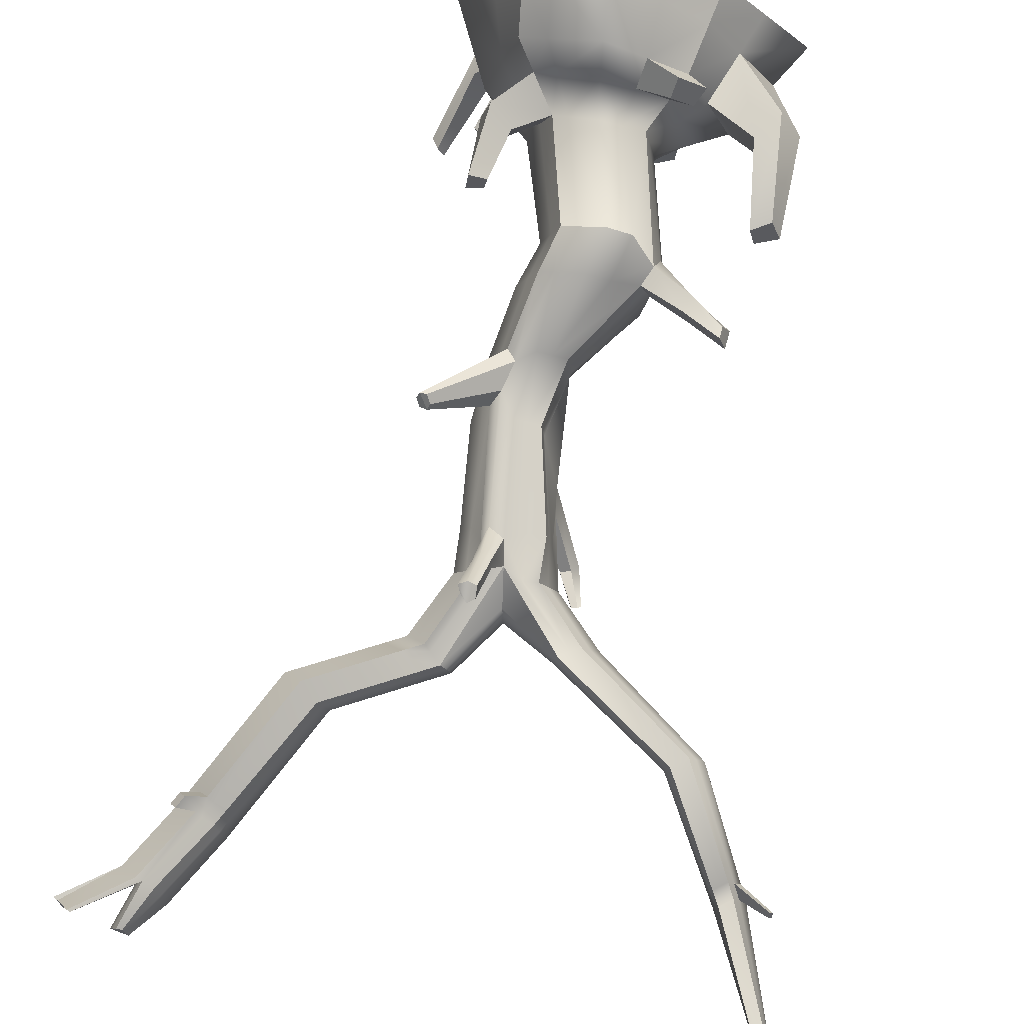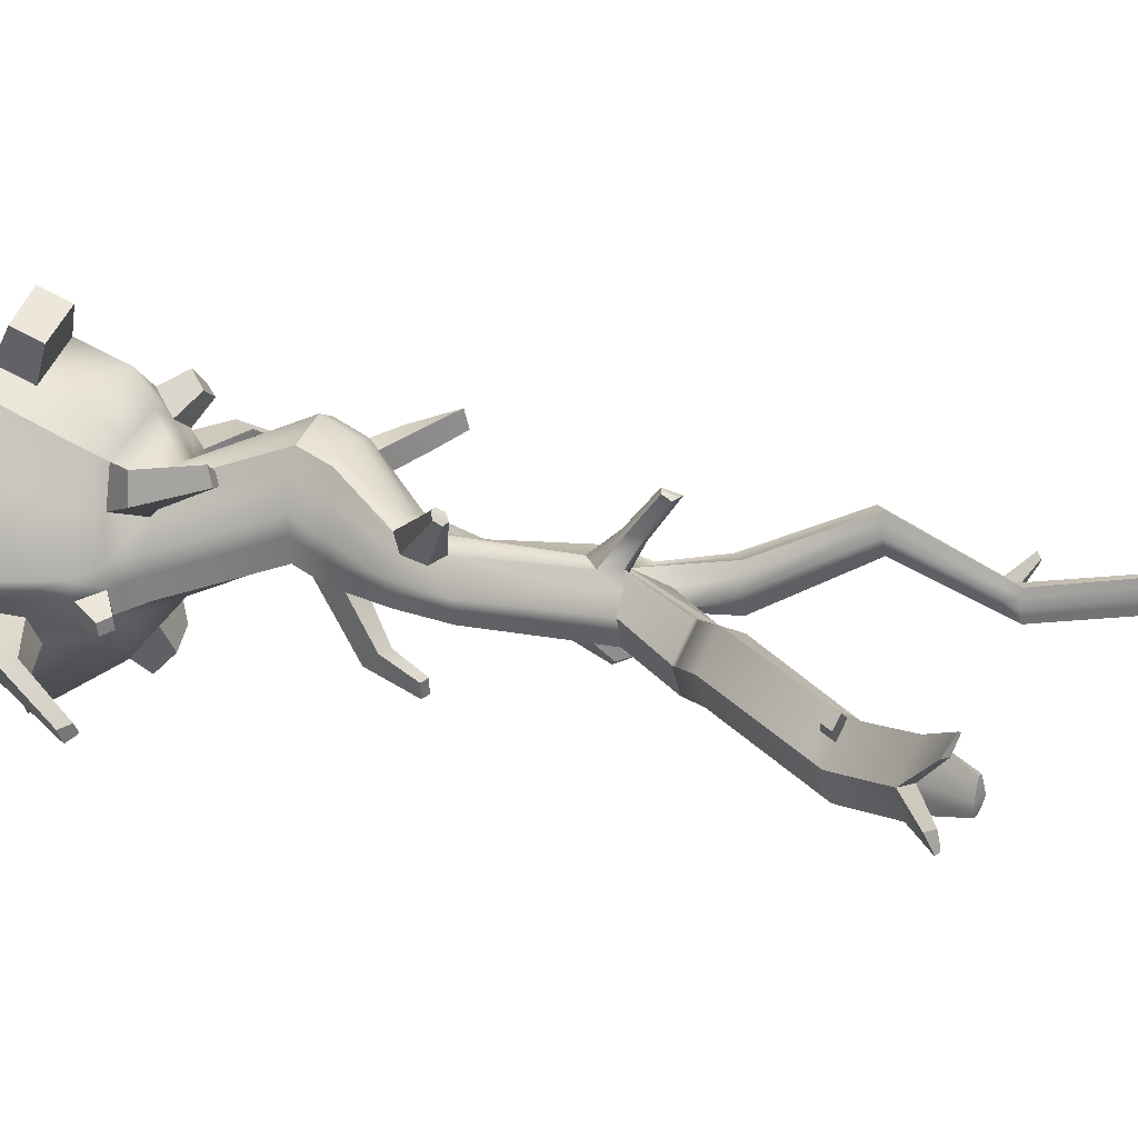
<metadata>
{"format":"obj","ext":"obj","renderer":"f3d","projection":"perspective","resolution":1024,"background":"white","views":[{"elev":75.6,"azim":-169.5,"up":"+Z"},{"elev":18.8,"azim":114.4,"up":"+Z"}]}
</metadata>
<code>
g default
v -1.081 0.008193 0.978
v 0.7808 0.01164 1.427
v -0.8973 0.9505 0.978
v 0.6838 0.9046 1.052
v -0.9095 0.8975 -0.7058
v 0.8507 1.002 -0.5
v -0.8288 0.000777 -0.9616
v 0.8507 0.01577 -0.5
v -0.8972 2.797 0.8876
v -0.01764 2.627 1.058
v 0.1089 2.627 0.05778
v -0.8911 2.627 0.05778
v -0.1553 4.302 0.4223
v 0.3355 4.206 0.4223
v 0.4067 4.302 -0.1396
v -0.2812 4.628 -0.1452
v -0.3908 5.716 0.3542
v 0.1515 5.679 0.4512
v 0.2919 5.716 -0.156
v -0.4302 5.716 -0.07721
v -0.05767 5.634 0.3907
v -0.1579 5.779 0.01419
v 0.1005 4.302 -0.2132
v -0.4359 2.627 0.0115
v 0.2482 1.069 -0.9858
v 0.3289 0.03892 -1.631
v -0.004588 0.03734 1.913
v -0.1015 1.02 1.537
v -0.4359 2.627 1.221
v 0.1005 4.302 0.4663
v 0.3861 5.716 0.1228
v -0.1362 6.081 0.09017
v -0.5724 5.716 0.1228
v -0.186 4.302 0.114
v -1.006 2.824 0.6227
v -1.353 1.036 -0.04867
v -1.954 0.02713 -0.04867
v -0.02339 0.01577 -0.1172
v 1.47 0.01577 -0.04867
v 0.9898 1.002 -0.04867
v 0.1636 2.627 0.5091
v 0.4972 4.302 0.114
v -0.1484 1.432 -0.4844
v -0.6036 1.432 -0.3523
v -0.7027 1.432 0.09902
v -0.6036 1.432 0.6477
v -0.1484 1.432 0.7249
v 0.2699 1.432 0.6477
v 0.5132 1.432 0.09902
v 0.3964 1.432 -0.3523
v -0.7673 3.047 -0.04379
v -0.3122 3.047 -0.1113
v 0.2327 3.047 -0.04379
v 0.3141 3.047 0.4075
v 0.1061 3.047 0.9562
v -0.3122 3.047 1.098
v -0.8139 2.979 0.8414
v -0.9044 2.979 0.5905
v -0.4428 5.312 0.1167
v -0.3858 5.312 0.4449
v -0.01718 5.402 0.4622
v 0.1828 5.452 0.4282
v 0.404 5.312 0.1167
v 0.3107 5.312 -0.1534
v -0.06879 5.312 -0.2376
v -0.3858 5.185 -0.1534
v 0.3434 6.574 0.1672
v 0.5093 6.427 0.2658
v 0.702 6.319 -0.07318
v 0.246 6.574 -0.1058
v 0.6198 6.365 -0.352
v 0.472 6.566 -0.2908
v 1.317 7.163 0.5183
v 1.483 7.016 0.617
v 1.676 6.908 0.278
v 1.22 7.163 0.2454
v 1.593 6.954 -0.000844
v 1.423 7.186 0.06044
v 2.386 8.98 0.3632
v 2.552 8.93 0.4618
v 2.745 8.823 0.1228
v 2.289 9.077 0.09017
v 2.662 8.868 -0.156
v 2.411 8.955 -0.09475
v -0.859 6.218 0.3542
v -0.6814 6.355 0.3681
v -0.6317 6.356 0.09017
v -1.035 6.189 0.1228
v -0.7652 6.355 -0.1381
v -0.8984 6.218 -0.07721
v -1.958 7.058 0.5601
v -1.809 7.172 0.5717
v -1.768 7.173 0.3394
v -2.105 7.033 0.3667
v -1.879 7.172 0.1485
v -1.991 7.058 0.1994
v -2.578 8.1 -0.1763
v -2.457 8.193 -0.1668
v -2.423 8.194 -0.3568
v -2.698 8.08 -0.3344
v -2.514 8.193 -0.5128
v -2.605 8.1 -0.4711
v -3.104 9.41 -0.04797
v -3.022 9.473 -0.04158
v -3.044 9.46 -0.2169
v -3.14 9.42 -0.2091
v -3.06 9.483 -0.3921
v -3.129 9.411 -0.3604
v 2.016 8.352 0.2408
v 1.919 8.415 -0.03217
v 2.069 8.343 -0.2171
v 2.293 8.206 -0.2784
v 2.375 8.16 0.000491
v 2.182 8.268 0.3395
v -1.593 3.28 1.001
v -1.666 3.251 0.8285
v -1.583 3.41 1.064
v -1.65 3.434 0.8564
v -3.185 9.779 -0.5006
v -3.355 9.812 -0.5232
v -3.285 9.814 -0.6021
v -3.34 9.788 -0.602
v -2.897 10.15 0.0201
v -2.849 10.22 -0.06683
v -2.841 10.21 -0.1135
v -2.919 10.14 -0.09696
v 0.1009 6.014 1.128
v 0.09786 6.121 1.075
v 0.2662 6.036 1.155
v 0.2295 6.108 1.094
v -1 0.4212 0.978
v -1.691 0.4691 -0.04867
v -0.8642 0.3938 -0.8495
v 0.2935 0.4904 -1.348
v 0.8507 0.4478 -0.5
v 1.259 0.4478 -0.04867
v 0.7383 0.403 1.263
v -0.04709 0.4681 1.749
v -0.7669 1.164 0.8314
v -1.064 1.212 0.01688
v -0.7737 1.135 -0.5489
v 0.07214 1.23 -0.7632
v 0.6491 1.193 -0.4344
v 0.7782 1.193 0.01688
v 0.5001 1.139 0.8723
v -0.1224 1.203 1.177
v -1.627 3.266 0.9199
v -0.9481 2.696 0.7782
v -0.6501 1.432 0.3903
v -0.9064 1.186 0.4493
v -1.111 0.9904 0.4964
v -1.324 0.4437 0.4964
v -1.491 0.01707 0.4964
v -0.01341 0.02722 0.9607
v 1.104 0.01357 0.7349
v 0.9827 0.424 0.6475
v 0.8273 0.9501 0.5354
v 0.6306 1.164 0.471
v 0.384 1.432 0.3903
v 0.06738 2.627 0.8004
v 0.2037 3.047 0.6988
v 0.4114 4.062 0.3347
v 0.2995 5.312 0.2909
v 0.2689 5.716 0.3028
v 0.5997 6.376 0.1068
v 1.573 6.965 0.458
v 2.273 8.217 0.1805
v 2.642 8.88 0.3028
v 2.34 9.026 0.2351
v 1.971 8.381 0.1128
v 1.271 7.163 0.3903
v 0.2977 6.574 0.03909
v -0.1103 5.986 0.2607
v -0.6581 6.355 0.2377
v -1.79 7.172 0.4627
v -2.441 8.193 -0.2559
v -3.032 9.467 -0.1238
v -2.845 10.21 -0.08872
v -2.908 10.15 -0.03482
v -3.121 9.415 -0.1235
v -2.635 8.09 -0.2505
v -2.027 7.046 0.4694
v -0.9415 6.205 0.2456
v -0.476 5.716 0.2456
v -0.4125 5.312 0.2909
v -0.1697 4.302 0.2777
v -0.8563 2.979 0.7099
v -1.615 3.422 0.9669
v 0.1878 6 1.18
v 0.163 6.181 1.132
v 0.07735 5.679 0.3835
v 0.4505 6.479 0.2308
v 1.424 7.068 0.582
v 2.123 8.298 0.3045
v 2.493 8.948 0.4269
v 2.535 8.931 0.2788
v 2.583 8.913 0.1113
v 2.573 8.899 -0.1343
v 2.213 8.255 -0.2566
v 1.533 7.036 0.02088
v 0.5674 6.436 -0.3303
v 0.1325 5.738 -0.09569
v 0.1762 5.312 -0.1832
v 0.2981 4.302 -0.1657
v 0.03955 3.047 -0.06773
v -0.08423 2.627 0.04137
v 0.2033 1.432 -0.3991
v 0.4445 1.206 -0.551
v 0.6371 1.025 -0.6722
v 0.6531 0.4629 -0.8006
v 0.6657 0.02397 -0.9008
v 0.9404 0.01577 -0.07298
v 0.7078 0.01841 0.815
v 0.5024 0.02075 1.6
v 0.4599 0.4261 1.435
v 0.4054 0.9455 1.224
v 0.2794 1.161 0.9803
v 0.1216 1.432 0.6751
v -0.1659 2.627 1.116
v -0.04215 3.047 1.006
v 0.2522 4.085 0.5616
v 0.1288 5.333 0.5128
v -0.03047 4.302 0.4438
v -0.2311 5.312 0.465
v -0.2427 5.716 0.2941
v -0.7724 6.285 0.361
v -1.885 7.113 0.5658
v -2.519 8.145 -0.1717
v -3.064 9.441 -0.04485
v -2.874 10.19 -0.02232
v -2.877 10.18 -0.06112
v -2.881 10.17 -0.105
v -3.093 9.44 -0.2129
v -3.272 9.796 -0.5121
v -3.313 9.801 -0.6021
v -3.095 9.446 -0.3758
v -2.561 8.145 -0.4915
v -1.936 7.113 0.1746
v -0.8334 6.285 -0.1069
v -0.2973 5.747 -0.03261
v -0.2311 4.98 -0.1945
v -0.1722 4.745 -0.2028
v -0.5452 3.047 -0.07674
v -0.669 2.627 0.0352
v -0.3815 1.432 -0.4168
v -0.361 1.181 -0.6535
v -0.3446 0.9811 -0.8424
v -0.2993 0.4409 -1.093
v -0.2639 0.01939 -1.288
v -1.012 0.02158 -0.08213
v -0.7699 0.02202 0.723
v -0.5557 0.02242 1.434
v -0.5352 0.4441 1.354
v -0.509 0.9844 1.251
v -0.4524 1.183 0.9999
v -0.3815 1.432 0.6854
v -0.669 2.627 1.137
v -0.5452 3.047 1.025
v 1.986 8.383 -0.1149
v 1.31 7.173 0.1627
v 0.3471 6.57 -0.1885
v -0.1459 5.946 0.05619
v -0.6914 6.355 -0.01192
v -1.818 7.172 0.254
v -2.464 8.193 -0.4265
v -3.051 9.47 -0.2952
v -3.23 9.794 -0.546
v -3.29 9.798 -0.5524
v -3.348 9.801 -0.5584
v -3.135 9.416 -0.2767
v -2.657 8.089 -0.3956
v -2.054 7.044 0.2919
v -0.9739 6.202 0.03338
v -0.5088 5.716 0.03338
v -0.4173 4.981 -0.07536
v -0.3803 4.712 -0.0662
v -0.8416 3.047 0.2057
v -0.9802 2.627 0.3073
v -0.6584 1.432 -0.1028
v -0.9343 1.177 -0.2361
v -1.154 0.9738 -0.3425
v -1.321 0.4355 -0.4068
v -1.451 0.01534 -0.4569
v -0.6776 0.0206 -0.6214
v 0.1341 0.02612 -0.794
v 0.8175 0.01944 -0.4432
v 1.193 0.01577 -0.2505
v 1.077 0.4478 -0.2505
v 0.9276 1.002 -0.2505
v 0.7205 1.193 -0.1849
v 0.461 1.432 -0.1028
v 0.1391 2.627 0.3073
v 0.2777 3.047 0.2057
v 0.4567 4.302 0.000591
v 0.3623 5.312 -0.004097
v 0.344 5.716 -0.00187
v 0.6652 6.34 -0.1979
v 1.639 6.928 0.1533
v 2.338 8.181 -0.1242
v 2.708 8.843 -0.001873
v 2.579 8.907 0.001442
v 2.343 9.023 0.007477
v 0.3505 3.779 0.3701
v 0.27 3.677 0.5336
v 0.1759 3.798 0.5844
v 0.004419 3.677 0.5923
v -0.1436 3.677 0.5622
v -0.2846 3.677 0.5336
v -0.3062 3.677 0.3701
v -0.3306 3.677 0.1851
v -0.31 3.677 0.05698
v -0.2846 3.677 -0.1014
v -0.1436 3.677 -0.1377
v 0.004419 3.677 -0.1757
v 0.2278 3.677 -0.1278
v 0.3504 3.677 -0.1014
v 0.4008 3.677 0.05698
v 0.4415 3.677 0.1851
v -2.502 7.972 -0.08582
v -2.56 7.962 -0.162
v -2.625 7.951 -0.2483
v -2.583 7.96 -0.3111
v -2.53 7.972 -0.3887
v -2.484 8.019 -0.4096
v -2.436 8.068 -0.4315
v -2.384 8.068 -0.3429
v -2.342 8.068 -0.2712
v -2.361 8.068 -0.1676
v -2.377 8.068 -0.07605
v -2.441 8.019 -0.08105
v 1.936 8.216 0.2726
v 1.891 8.242 0.1445
v 1.839 8.272 -0.00042
v 1.909 8.244 -0.08311
v 1.995 8.211 -0.1853
v 2.136 8.115 -0.2249
v 2.213 8.063 -0.2466
v 2.258 8.038 -0.09246
v 2.295 8.017 0.03224
v 2.193 8.074 0.2122
v 2.102 8.125 0.3713
v 2.043 8.157 0.3363
v 0.6308 6.588 0.2959
v 0.5237 6.683 0.2322
v 0.478 6.683 0.1041
v 0.4263 6.683 -0.0408
v 0.5255 6.682 -0.1235
v 0.6481 6.681 -0.2257
v 0.7462 6.547 -0.2653
v 0.8001 6.474 -0.287
v 0.8455 6.449 -0.1328
v 0.8823 6.428 -0.008143
v 0.78 6.485 0.1718
v 0.6896 6.536 0.3309
v 0.037 5.654 0.7352
v 0.03324 5.723 0.623
v 0.1138 5.854 0.696
v 0.1581 5.856 0.7361
v 0.2036 5.72 0.7761
v 0.1445 5.653 0.7848
v -1.253 3.006 0.9543
v -1.288 3.001 0.8471
v -1.329 2.995 0.7257
v -1.277 3.189 0.7052
v -1.243 3.184 0.8335
v -1.212 3.18 0.9469
v -1.084 1.138 1.169
v -0.8168 1.162 1.357
v -0.7778 1.299 1.184
v -0.9945 1.285 1.068
v 0.9112 1.566 0.6415
v 0.8231 1.523 0.9364
v 0.6863 1.711 0.5822
v 0.6051 1.689 0.7714
v -0.8887 0.97 -1.056
v -0.5558 1.048 -1.202
v -0.5874 0.7737 -1.46
v -0.9039 0.6966 -1.245
v 0.8816 1.359 -0.465
v 0.9192 1.364 -0.3325
v 1.042 1.278 -0.3673
v 1.002 1.273 -0.4999
v 2.597 9.377 0.2667
v 2.654 9.38 0.2714
v 2.689 9.378 0.2233
v 2.58 9.391 0.2011
v 2.729 9.375 0.11
v 2.561 9.404 0.09933
v 2.718 9.37 0.02245
v 2.586 9.387 0.02551
v 2.684 9.366 -0.0313
v 2.618 9.366 -0.03049
v 3.169 9.258 0.0633
v 3.155 9.269 -0.01223
v 3.283 9.194 0.07147
v 3.246 9.224 -0.01457
v 3.14 9.28 -0.1061
v 3.203 9.258 -0.1214
v 3 9.342 0.7048
v 3.03 9.321 0.6319
v 3.031 9.333 0.7231
v 3.086 9.294 0.6445
v 3.064 9.298 0.5489
v 3.148 9.25 0.5549
v 2.354 8.129 0.3404
v 2.285 8.168 0.4616
v 2.415 8.239 0.3162
v 2.346 8.277 0.4374
v -1.795 1.007 0.6249
v -2.01 1.077 0.2893
v -1.585 1.301 0.6249
v -1.723 1.364 0.2893
v 0.2946 0.3631 2.262
v 0.2602 0.7116 2.129
v 0.7047 0.3497 2.009
v 0.6703 0.6777 1.875
v 1.028 0.5792 -0.9642
v 1.037 0.2539 -1.038
v 1.174 0.568 -0.7414
v 1.174 0.2478 -0.7414
v 0.9567 4.391 0.9191
v 0.929 4.363 0.9922
v 0.9152 4.459 0.8715
v 0.8447 4.476 0.8903
v 0.8626 4.367 1.003
v 0.8225 4.441 0.9588
v 0.8986 2.374 0.912
v 0.8795 2.316 1.096
v 0.7363 2.335 0.875
v 0.7108 2.289 0.9929
v -1.889 2.001 0.3967
v -1.989 2.066 0.184
v -1.7 2.109 0.3829
v -1.76 2.152 0.1731
v -0.2612 3.206 -0.838
v -0.05688 3.191 -0.8282
v -0.1893 3.403 -0.6771
v 0.01503 3.382 -0.6628
v -0.1353 3.783 -1.011
v -0.001349 3.771 -1.013
v -0.08814 3.802 -0.8456
v 0.04578 3.786 -0.8483
v 1.359 1.271 -1.235
v 1.44 1.166 -1.32
v 1.421 1.256 -1.126
v 1.497 1.136 -1.179
v -0.6686 5.266 -0.6319
v -0.5781 5.258 -0.669
v -0.5351 5.383 -0.5266
v -0.5261 5.308 -0.6194
v -0.7022 5.299 -0.5552
v -0.6344 5.353 -0.5075
v -0.7565 5.673 -0.4615
v -0.7037 5.665 -0.4909
v -0.701 5.722 -0.4177
v -0.6821 5.686 -0.4702
v -0.7856 5.692 -0.4157
v -0.7574 5.714 -0.3959
v -2.901 8.186 0.02284
v -2.928 8.176 -0.01588
v -2.9 8.223 -0.04503
v -2.927 8.213 -0.08272
g pCube1
f 1 252 253 131
f 123 230 231 179
f 133 248 249 7
f 153 251 252 1
f 2 155 156 137
f 153 1 131 152
f 46 256 257 9
f 48 159 160 10
f 245 44 12 244
f 149 46 9 148
f 9 257 258 57
f 10 160 161 55
f 244 12 51 243
f 188 147 115 117
f 60 224 225 17
f 62 163 164 18
f 241 66 20 240
f 185 60 17 184
f 383 384 385 386
f 203 65 22 202
f 440 439 441 442
f 207 43 24 206
f 26 134 210 211
f 27 154 213 214
f 414 413 415 416
f 29 47 218 219
f 56 29 219 220
f 128 127 189 190
f 388 387 389 390
f 120 234 268 269
f 275 59 33 274
f 278 35 58 277
f 279 45 35 278
f 283 37 132 282
f 283 284 250 37
f 212 38 285 286
f 136 39 287 288
f 41 49 291 292
f 54 41 292 293
f 31 63 295 296
f 247 5 141 246
f 281 36 140 280
f 151 3 139 150
f 367 368 369 370
f 217 146 28 216
f 4 157 158 145
f 290 144 40 289
f 209 25 142 208
f 243 51 312 313
f 205 52 314 315
f 318 54 293 317
f 55 161 303 304
f 306 56 220 305
f 57 258 307 308
f 187 57 308 309
f 277 58 310 311
f 186 13 60 185
f 13 223 224 60
f 222 61 30 221
f 14 162 163 62
f 295 63 42 294
f 204 23 65 203
f 454 453 455 456
f 276 34 59 275
f 21 191 192 67
f 18 164 165 68
f 173 21 67 172
f 31 296 297 69
f 202 22 72 201
f 262 32 70 261
f 67 192 343 344
f 68 165 353 354
f 172 67 344 345
f 69 297 351 352
f 201 72 348 349
f 261 70 346 347
f 73 193 342 331
f 74 166 340 341
f 171 73 331 332
f 75 298 338 339
f 200 78 335 336
f 260 76 333 334
f 17 225 226 85
f 21 173 174 86
f 184 17 85 183
f 32 262 263 87
f 240 20 90 239
f 274 33 88 273
f 85 226 227 91
f 86 174 175 92
f 183 85 91 182
f 87 263 264 93
f 239 90 96 238
f 273 88 94 272
f 91 227 330 319
f 92 175 328 329
f 182 91 319 320
f 93 264 326 327
f 238 96 323 324
f 272 94 321 322
f 97 228 229 103
f 98 176 177 104
f 181 97 103 180
f 99 265 266 105
f 237 102 108 236
f 271 100 106 270
f 170 109 79 169
f 302 259 110 82
f 199 111 84 198
f 113 299 300 81
f 114 167 168 80
f 109 194 195 79
f 148 9 361 362
f 9 57 366 361
f 57 187 365 366
f 58 35 363 364
f 106 233 234 120
f 105 266 267 119
f 236 108 122 235
f 270 106 120 269
f 103 229 230 123
f 104 177 178 124
f 233 106 126 232
f 180 103 123 179
f 21 61 355 356
f 61 222 360 355
f 62 18 358 359
f 191 21 356 357
f 152 131 3 151
f 282 132 36 281
f 375 376 377 378
f 210 134 25 209
f 40 136 288 289
f 137 156 157 4
f 28 138 215 216
f 131 253 254 3
f 150 139 46 149
f 280 140 45 279
f 246 141 44 245
f 208 142 43 207
f 291 49 144 290
f 428 427 429 430
f 218 47 146 217
f 139 255 256 46
f 35 148 362 363
f 45 149 148 35
f 140 150 149 45
f 36 151 150 140
f 432 431 433 434
f 37 153 152 132
f 37 250 251 153
f 213 154 38 212
f 156 155 39 136
f 157 156 136 40
f 158 157 40 144
f 159 158 144 49
f 160 159 49 41
f 161 160 41 54
f 318 303 161 54
f 163 162 42 63
f 164 163 63 31
f 165 164 31 69
f 353 165 69 352
f 340 166 75 339
f 168 167 113 81
f 386 385 387 388
f 110 170 169 82
f 76 171 332 333
f 70 172 345 346
f 32 173 172 70
f 174 173 32 87
f 175 174 87 93
f 328 175 93 327
f 177 176 99 105
f 178 177 105 125
f 179 231 232 126
f 106 180 179 126
f 100 181 180 106
f 94 182 320 321
f 88 183 182 94
f 33 184 183 88
f 59 185 184 33
f 34 186 185 59
f 58 187 309 310
f 365 187 58 364
f 116 147 188 118
f 190 189 129 130
f 18 191 357 358
f 192 191 18 68
f 354 343 192 68
f 342 193 74 341
f 195 194 114 80
f 400 399 401 402
f 403 400 402 404
f 394 393 395 396
f 112 199 198 83
f 77 200 336 337
f 71 201 349 350
f 19 202 201 71
f 64 203 202 19
f 15 204 203 64
f 53 205 315 316
f 11 206 205 53
f 50 207 206 11
f 143 208 207 50
f 6 209 208 143
f 135 210 209 6
f 444 443 445 446
f 39 212 286 287
f 155 213 212 39
f 214 213 155 2
f 215 214 2 137
f 216 215 137 4
f 145 217 216 4
f 48 218 217 145
f 219 218 48 10
f 220 219 10 55
f 305 220 55 304
f 62 222 221 14
f 360 222 62 359
f 223 30 61 224
f 225 224 61 21
f 226 225 21 86
f 227 226 86 92
f 330 227 92 329
f 229 228 98 104
f 230 229 104 124
f 231 230 124 178
f 232 231 178 125
f 105 233 232 125
f 234 233 105 119
f 268 234 119 267
f 107 236 235 121
f 101 237 236 107
f 95 238 324 325
f 89 239 238 95
f 22 240 239 89
f 65 241 240 22
f 23 242 241 65
f 52 243 313 314
f 24 244 243 52
f 43 245 244 24
f 142 246 245 43
f 25 247 246 142
f 248 247 25 134
f 249 248 134 26
f 250 284 285 38
f 251 250 38 154
f 252 251 154 27
f 253 252 27 138
f 254 253 138 28
f 255 254 28 146
f 256 255 146 47
f 257 256 47 29
f 258 257 29 56
f 307 258 56 306
f 78 260 334 335
f 72 261 347 348
f 22 262 261 72
f 263 262 22 89
f 264 263 89 95
f 326 264 95 325
f 266 265 101 107
f 267 266 107 121
f 235 268 267 121
f 269 268 235 122
f 108 270 269 122
f 102 271 270 108
f 96 272 322 323
f 90 273 272 96
f 20 274 273 90
f 66 275 274 20
f 453 457 458 455
f 51 277 311 312
f 12 278 277 51
f 44 279 278 12
f 141 280 279 44
f 5 281 280 141
f 133 282 281 5
f 7 283 282 133
f 7 249 284 283
f 285 284 249 26
f 286 285 26 211
f 287 286 211 8
f 288 287 8 135
f 289 288 135 6
f 379 380 381 382
f 50 291 290 143
f 292 291 50 11
f 293 292 11 53
f 317 293 53 316
f 64 295 294 15
f 296 295 64 19
f 297 296 19 71
f 351 297 71 350
f 338 298 77 337
f 300 299 112 83
f 397 394 396 398
f 390 389 391 392
f 111 259 302 84
f 422 421 423 424
f 426 425 422 424
f 30 306 305 221
f 223 307 306 30
f 308 307 223 13
f 309 308 13 186
f 310 309 186 34
f 311 310 34 276
f 312 311 276 16
f 313 312 16 242
f 314 313 242 23
f 315 314 23 204
f 316 315 204 15
f 294 317 316 15
f 42 318 317 294
f 162 303 318 42
f 320 319 97 181
f 460 459 461 462
f 322 321 100 271
f 323 322 271 102
f 324 323 102 237
f 325 324 237 101
f 265 326 325 101
f 327 326 265 99
f 176 328 327 99
f 329 328 176 98
f 228 330 329 98
f 319 330 228 97
f 332 331 109 170
f 333 332 170 110
f 334 333 110 259
f 335 334 259 111
f 336 335 111 199
f 337 336 199 112
f 299 338 337 112
f 339 338 299 113
f 167 340 339 113
f 406 405 407 408
f 194 342 341 114
f 331 342 194 109
f 344 343 193 73
f 345 344 73 171
f 346 345 171 76
f 347 346 76 260
f 348 347 260 78
f 349 348 78 200
f 350 349 200 77
f 298 351 350 77
f 352 351 298 75
f 166 353 352 75
f 354 353 166 74
f 193 343 354 74
f 356 355 127 128
f 357 356 128 190
f 358 357 190 130
f 359 358 130 129
f 189 360 359 129
f 355 360 189 127
f 362 361 115 147
f 363 362 147 116
f 364 363 116 118
f 188 365 364 118
f 366 365 188 117
f 361 366 117 115
f 3 254 368 367
f 254 255 369 368
f 255 139 370 369
f 139 3 367 370
f 145 158 371 372
f 158 159 373 371
f 159 48 374 373
f 48 145 372 374
f 5 247 376 375
f 247 248 377 376
f 248 133 378 377
f 133 5 375 378
f 143 290 380 379
f 290 289 381 380
f 289 6 382 381
f 6 143 379 382
f 79 195 384 383
f 195 196 385 384
f 169 79 383 386
f 197 301 389 387
f 302 82 388 390
f 196 197 387 385
f 82 169 386 388
f 301 198 391 389
f 198 84 392 391
f 84 302 390 392
f 301 197 393 394
f 197 81 395 393
f 81 300 396 395
f 198 301 394 397
f 300 83 398 396
f 83 198 397 398
f 196 195 399 400
f 195 80 401 399
f 80 168 402 401
f 197 196 400 403
f 168 81 404 402
f 81 197 403 404
f 341 340 405 406
f 340 167 407 405
f 167 114 408 407
f 114 341 406 408
f 132 152 409 410
f 152 151 411 409
f 151 36 412 411
f 36 132 410 412
f 138 27 413 414
f 27 214 415 413
f 214 215 416 415
f 215 138 414 416
f 211 210 417 418
f 210 135 419 417
f 135 8 420 419
f 8 211 418 420
f 304 303 421 422
f 303 162 423 421
f 162 14 424 423
f 221 305 425 426
f 305 304 422 425
f 14 221 426 424
f 372 371 427 428
f 371 373 429 427
f 373 374 430 429
f 374 372 428 430
f 410 409 431 432
f 409 411 433 431
f 411 412 434 433
f 412 410 432 434
f 206 24 435 436
f 24 52 437 435
f 52 205 438 437
f 205 206 436 438
f 436 435 439 440
f 435 437 441 439
f 437 438 442 441
f 438 436 440 442
f 418 417 443 444
f 417 419 445 443
f 419 420 446 445
f 420 418 444 446
f 242 16 447 448
f 66 241 450 449
f 241 242 448 450
f 16 276 451 447
f 276 275 452 451
f 275 66 449 452
f 448 447 453 454
f 449 450 456 455
f 450 448 454 456
f 447 451 457 453
f 451 452 458 457
f 452 449 455 458
f 321 320 459 460
f 320 181 461 459
f 181 100 462 461
f 100 321 460 462

</code>
